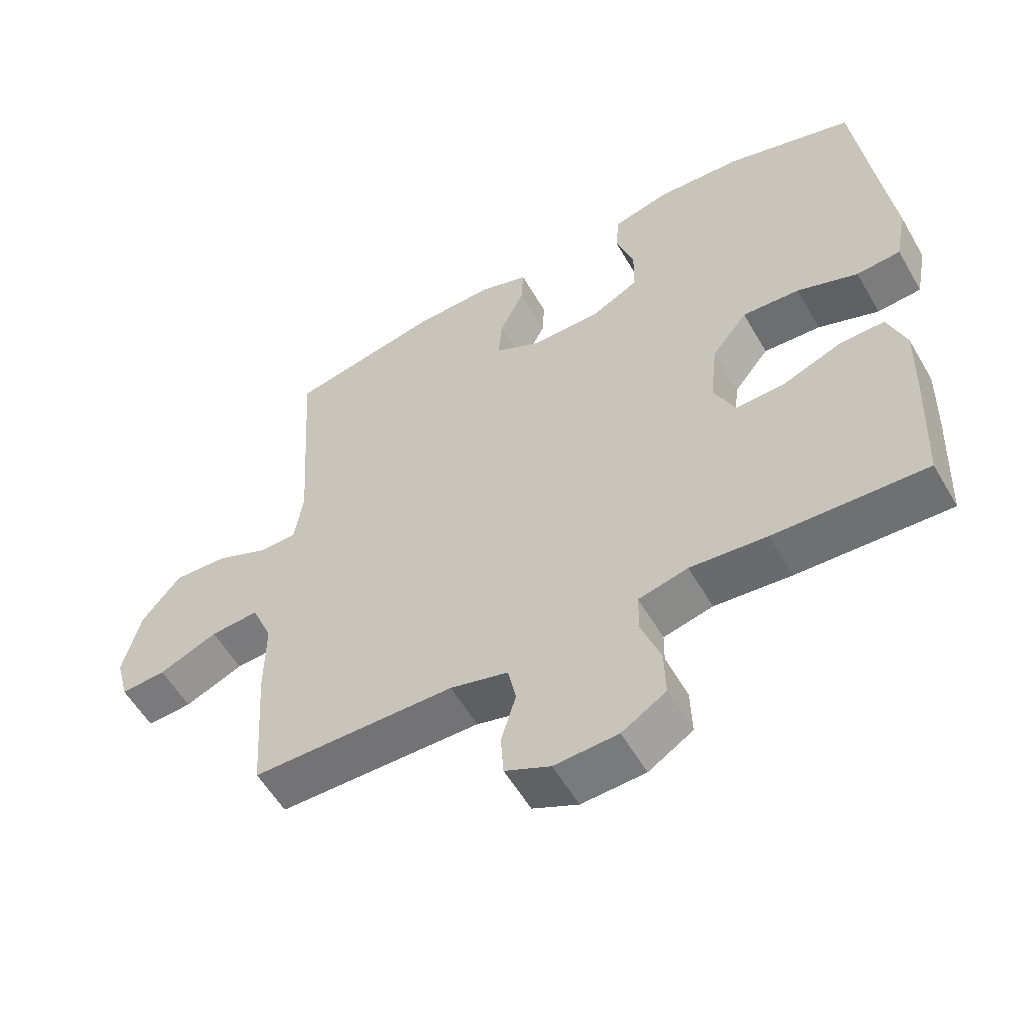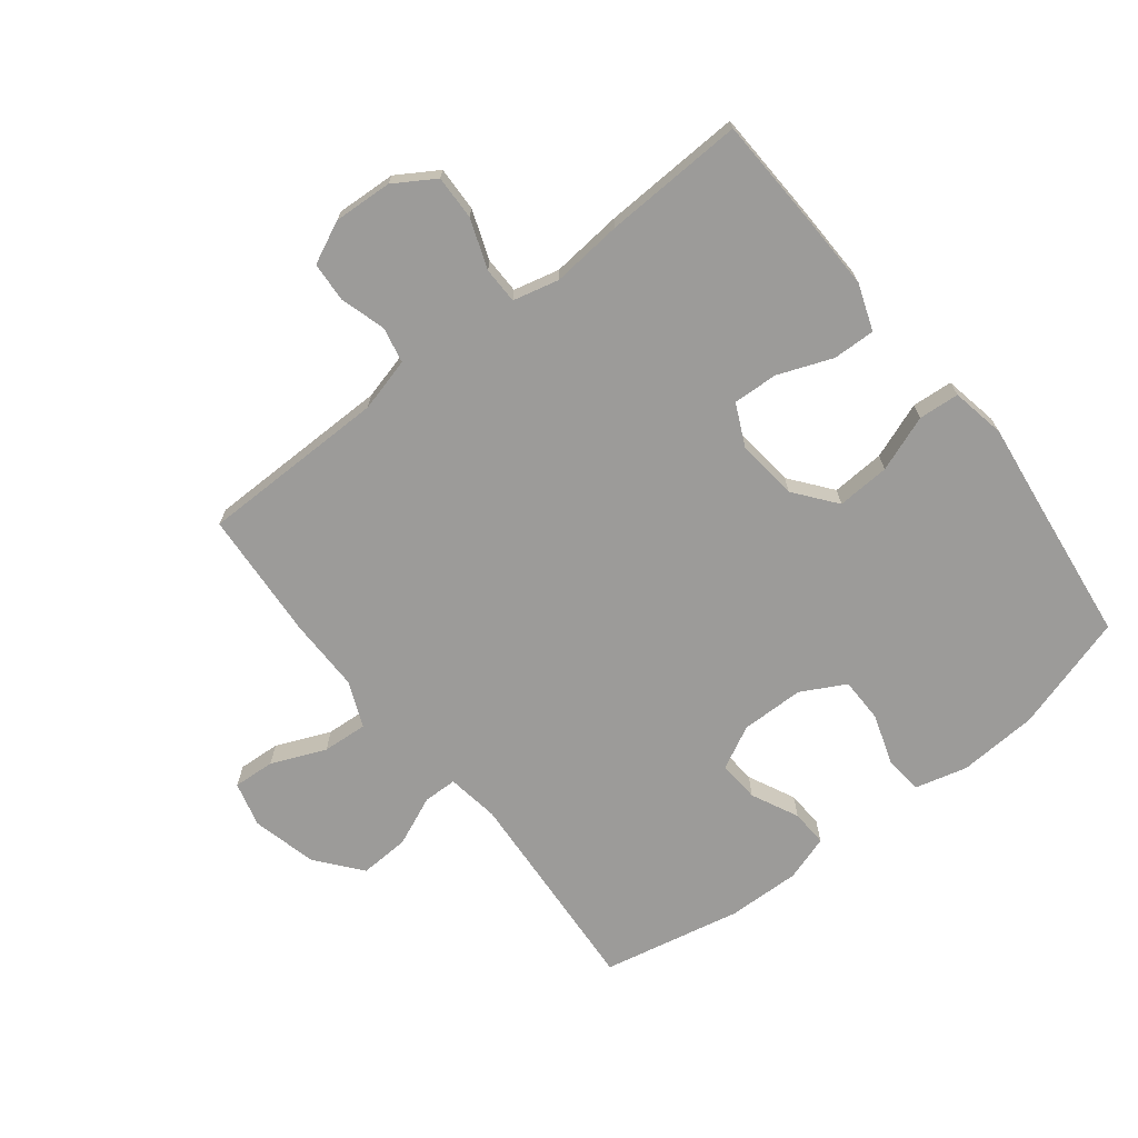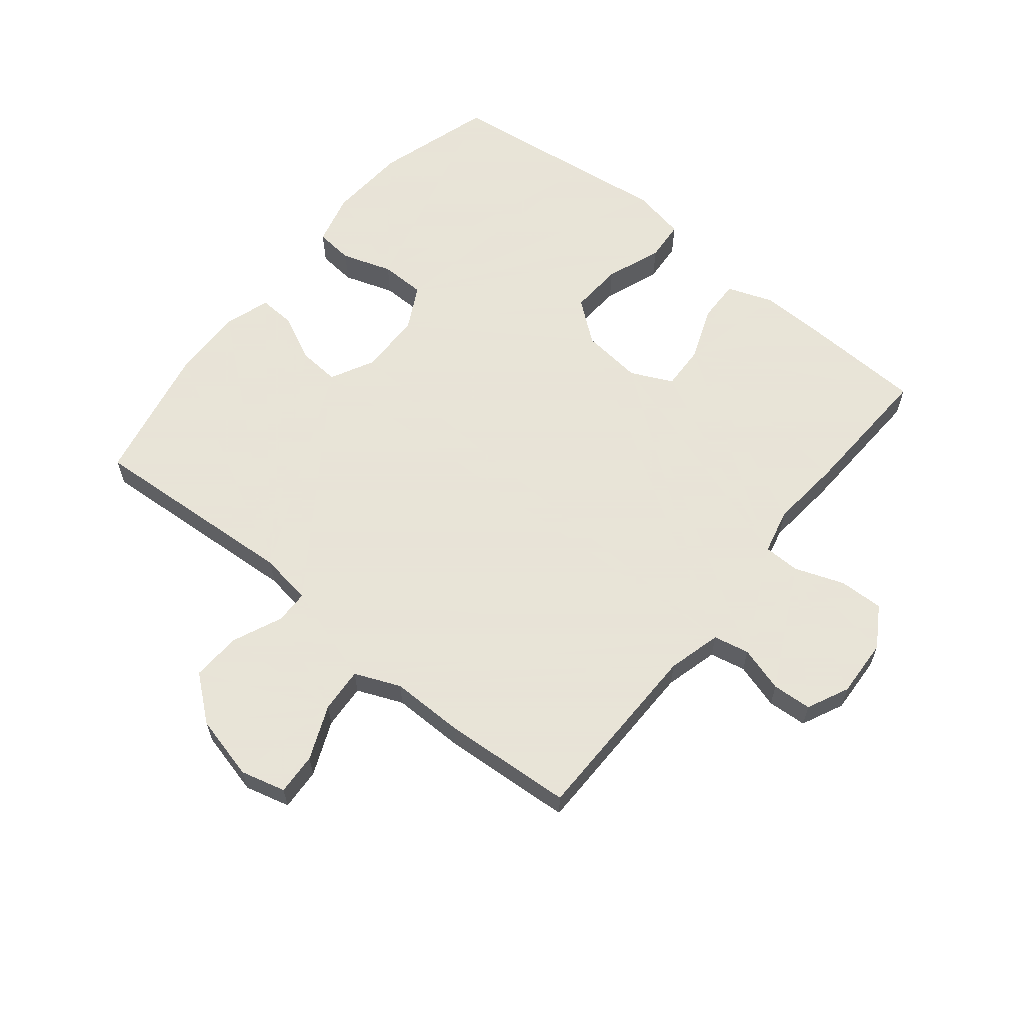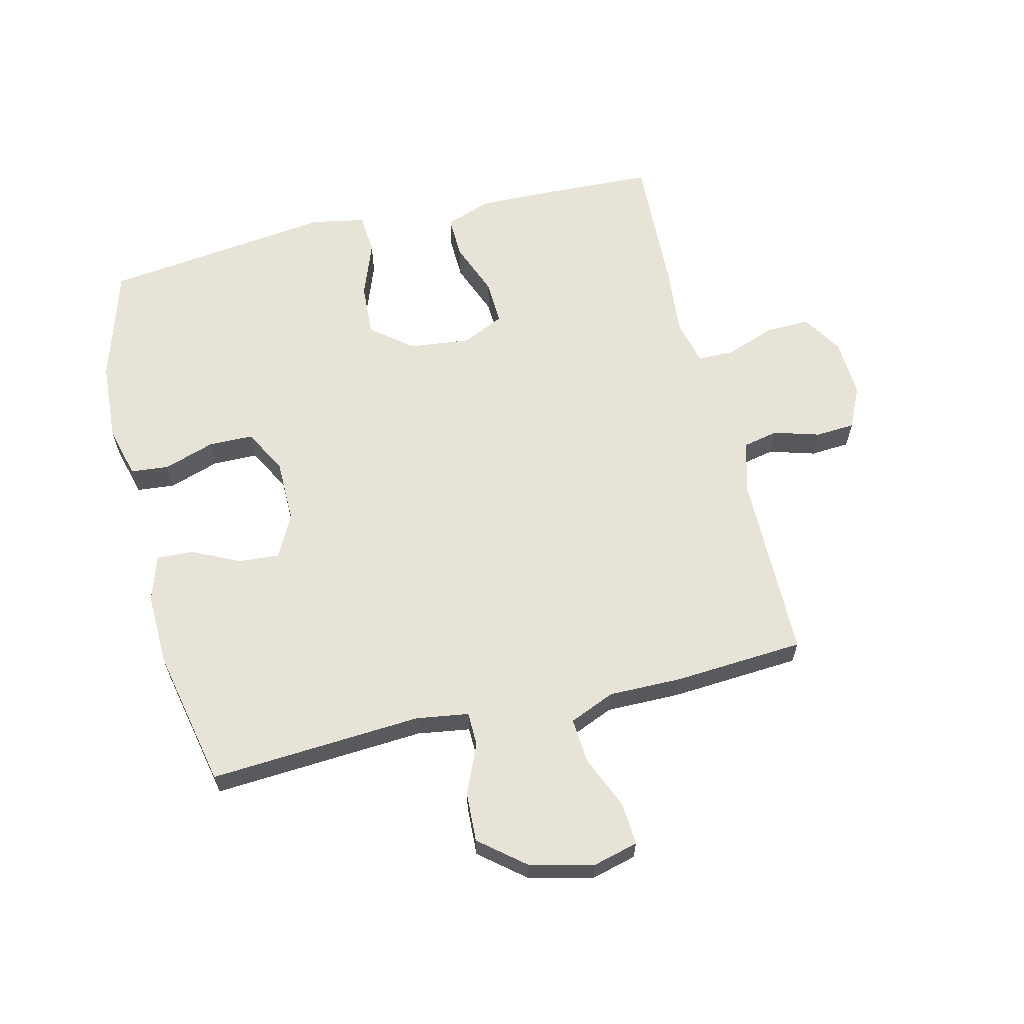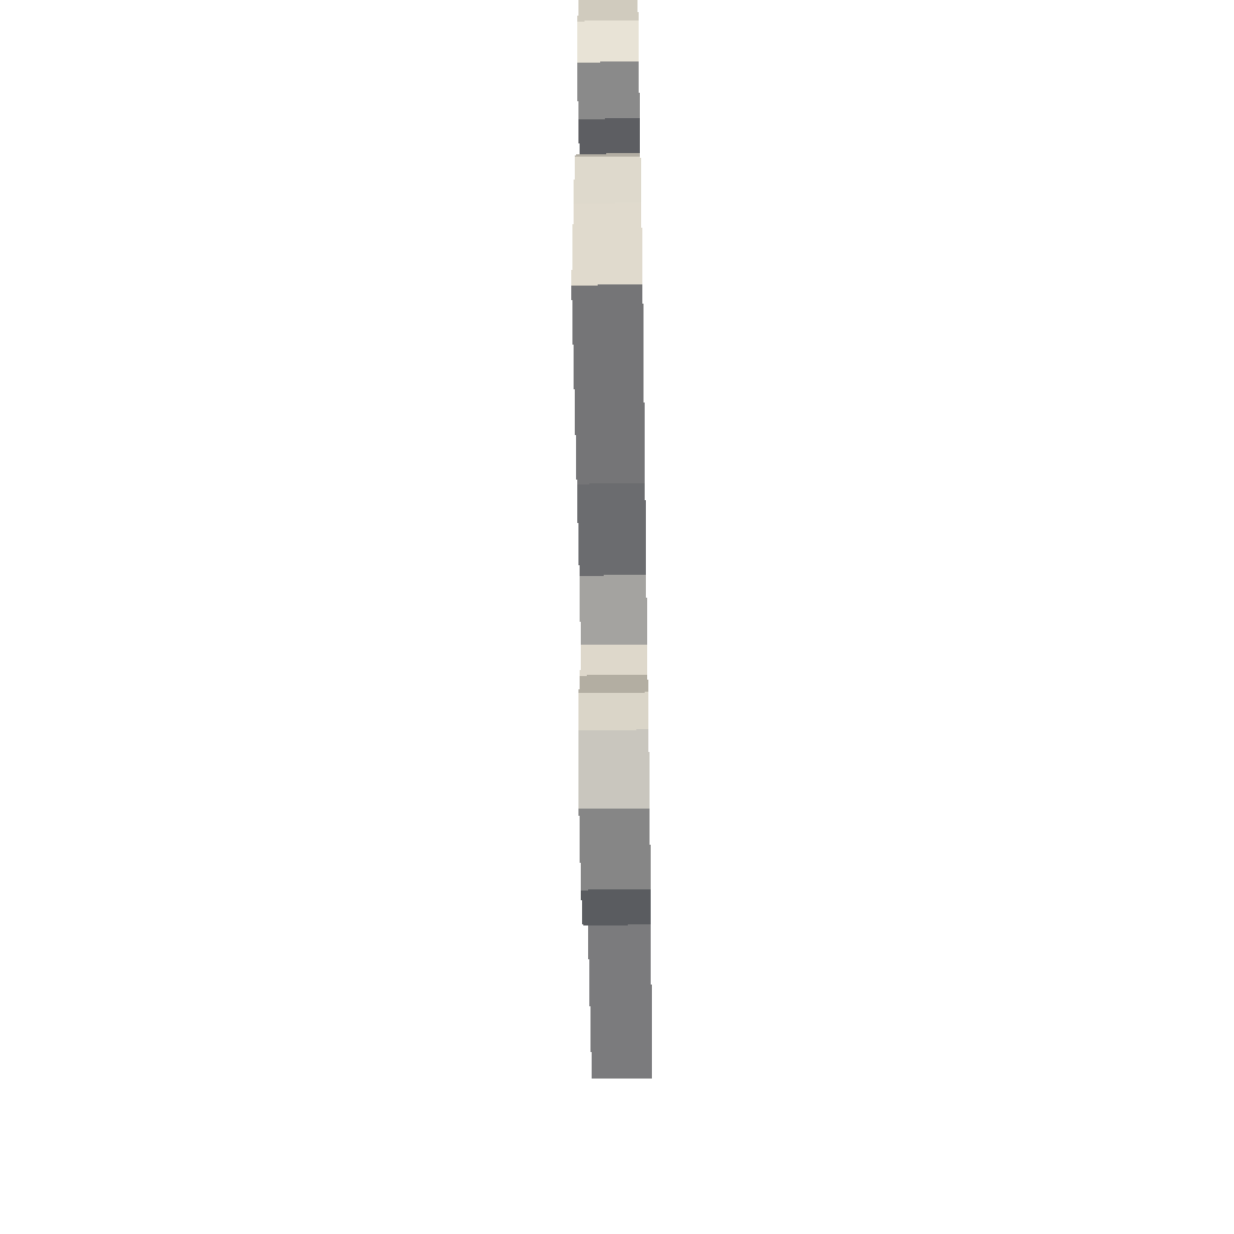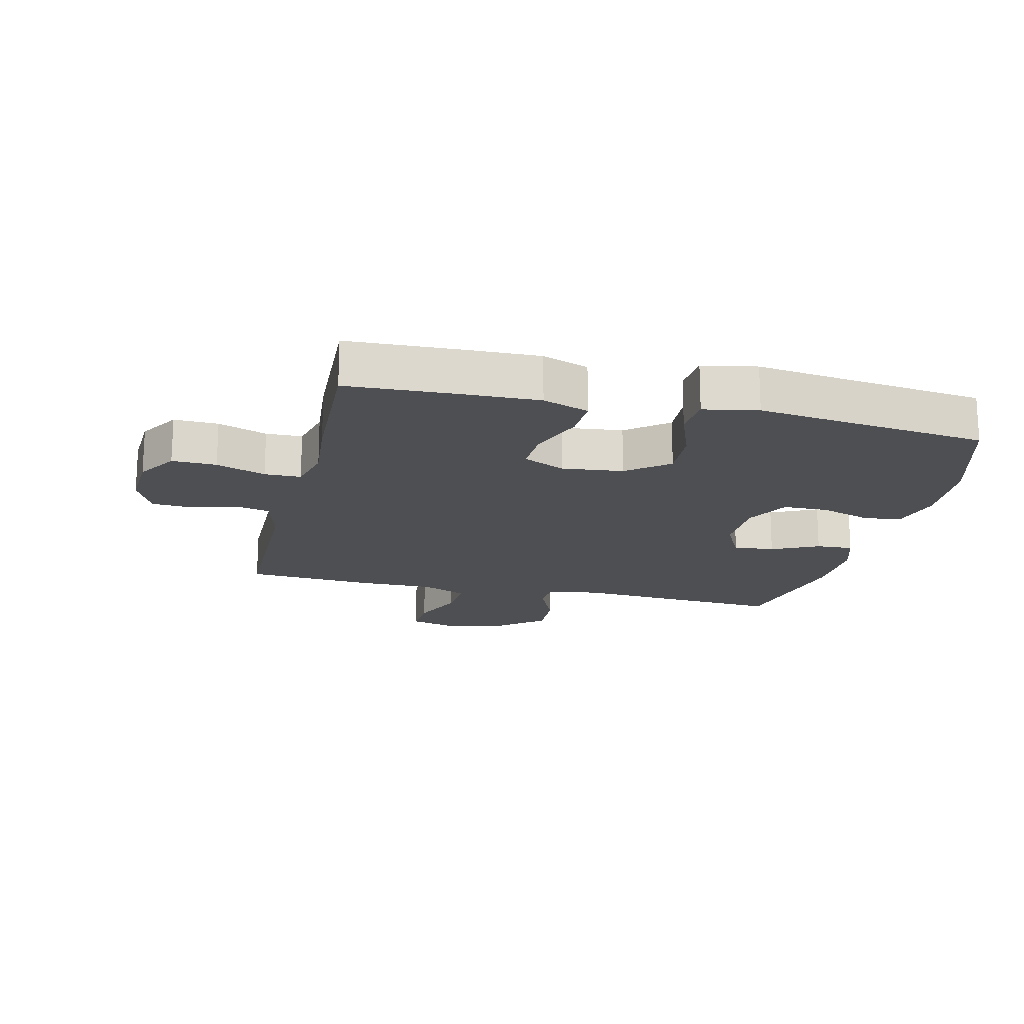
<metadata>
{"format":"obj","ext":"obj","renderer":"f3d","projection":"perspective","resolution":1024,"background":"white","views":[{"elev":-56.3,"azim":-150.2,"up":"+Z"},{"elev":-69.9,"azim":-142.0,"up":"+Y"},{"elev":61.4,"azim":129.0,"up":"+Y"},{"elev":62.7,"azim":76.3,"up":"+Y"},{"elev":-59.1,"azim":-89.1,"up":"+Z"},{"elev":-17.9,"azim":-103.4,"up":"+Y"}]}
</metadata>
<code>
v 0.5 0.07 -0.5
v 0.196 0.07 -0.503
v 0.109 0.07 -0.526
v 0.097 0.07 -0.584
v 0.119 0.07 -0.658
v 0.115 0.07 -0.722
v 0.047 0.07 -0.754
v -0.048 0.07 -0.749
v -0.114 0.07 -0.708
v -0.112 0.07 -0.636
v -0.083 0.07 -0.556
v -0.084 0.07 -0.497
v -0.158 0.07 -0.479
v -0.273 0.07 -0.49
v -0.5 0.07 -0.5
v -0.508 0.07 -0.316
v -0.511 0.07 -0.198
v -0.484 0.07 -0.123
v -0.415 0.07 -0.125
v -0.327 0.07 -0.159
v -0.254 0.07 -0.162
v -0.222 0.07 -0.094
v -0.233 0.07 0.005
v -0.286 0.07 0.072
v -0.372 0.07 0.067
v -0.463 0.07 0.033
v -0.529 0.07 0.038
v -0.546 0.07 0.126
v -0.529 0.07 0.26
v -0.5 0.07 0.5
v -0.311 0.07 0.557
v -0.182 0.07 0.565
v -0.097 0.07 0.543
v -0.091 0.07 0.481
v -0.118 0.07 0.399
v -0.117 0.07 0.326
v -0.045 0.07 0.288
v 0.057 0.07 0.287
v 0.127 0.07 0.323
v 0.122 0.07 0.39
v 0.085 0.07 0.466
v 0.082 0.07 0.526
v 0.156 0.07 0.55
v 0.274 0.07 0.547
v 0.5 0.07 0.5
v 0.478 0.07 0.155
v 0.491 0.07 0.07
v 0.546 0.07 0.069
v 0.626 0.07 0.104
v 0.707 0.07 0.108
v 0.766 0.07 0.036
v 0.792 0.07 -0.069
v 0.773 0.07 -0.142
v 0.705 0.07 -0.138
v 0.617 0.07 -0.101
v 0.544 0.07 -0.096
v 0.513 0.07 -0.17
v 0.514 0.07 -0.289
v 0.5 0 -0.5
v 0.196 0 -0.503
v 0.109 0 -0.526
v 0.097 0 -0.584
v 0.119 0 -0.658
v 0.115 0 -0.722
v 0.047 0 -0.754
v -0.048 0 -0.749
v -0.114 0 -0.708
v -0.112 0 -0.636
v -0.083 0 -0.556
v -0.084 0 -0.497
v -0.158 0 -0.479
v -0.273 0 -0.49
v -0.5 0 -0.5
v -0.508 0 -0.316
v -0.511 0 -0.198
v -0.484 0 -0.123
v -0.415 0 -0.125
v -0.327 0 -0.159
v -0.254 0 -0.162
v -0.222 0 -0.094
v -0.233 0 0.005
v -0.286 0 0.072
v -0.372 0 0.067
v -0.463 0 0.033
v -0.529 0 0.038
v -0.546 0 0.126
v -0.529 0 0.26
v -0.5 0 0.5
v -0.311 0 0.557
v -0.182 0 0.565
v -0.097 0 0.543
v -0.091 0 0.481
v -0.118 0 0.399
v -0.117 0 0.326
v -0.045 0 0.288
v 0.057 0 0.287
v 0.127 0 0.323
v 0.122 0 0.39
v 0.085 0 0.466
v 0.082 0 0.526
v 0.156 0 0.55
v 0.274 0 0.547
v 0.5 0 0.5
v 0.478 0 0.155
v 0.491 0 0.07
v 0.546 0 0.069
v 0.626 0 0.104
v 0.707 0 0.108
v 0.766 0 0.036
v 0.792 0 -0.069
v 0.773 0 -0.142
v 0.705 0 -0.138
v 0.617 0 -0.101
v 0.544 0 -0.096
v 0.513 0 -0.17
v 0.514 0 -0.289
f 57 58 1 2
f 56 57 2 3
f 53 54 55
f 52 53 55
f 51 52 55
f 50 51 55
f 49 50 55
f 48 49 55
f 47 48 55 56
f 44 45 46
f 43 44 46
f 42 43 46
f 41 42 46
f 40 41 46
f 39 40 46 47
f 47 56 3
f 39 47 3
f 38 39 3
f 33 34 35
f 32 33 35
f 31 32 35
f 30 31 35
f 29 30 35
f 29 35 36
f 28 29 36
f 27 28 36
f 26 27 36
f 25 26 36
f 24 25 36 37
f 18 19 20
f 17 18 20
f 16 17 20
f 15 16 20
f 14 15 20
f 13 14 20
f 12 13 20 21
f 9 10 11
f 8 9 11
f 7 8 11
f 6 7 11
f 5 6 11
f 4 5 11
f 4 11 12
f 12 21 22
f 4 12 22
f 3 4 22
f 23 24 37 38
f 3 22 23 38
f 60 59 116 115
f 61 60 115 114
f 113 112 111
f 113 111 110
f 113 110 109
f 113 109 108
f 113 108 107
f 113 107 106
f 114 113 106 105
f 104 103 102
f 104 102 101
f 104 101 100
f 104 100 99
f 104 99 98
f 105 104 98 97
f 61 114 105
f 61 105 97
f 61 97 96
f 93 92 91
f 93 91 90
f 93 90 89
f 93 89 88
f 93 88 87
f 94 93 87
f 94 87 86
f 94 86 85
f 94 85 84
f 94 84 83
f 95 94 83 82
f 78 77 76
f 78 76 75
f 78 75 74
f 78 74 73
f 78 73 72
f 78 72 71
f 79 78 71 70
f 69 68 67
f 69 67 66
f 69 66 65
f 69 65 64
f 69 64 63
f 69 63 62
f 70 69 62
f 80 79 70
f 80 70 62
f 80 62 61
f 96 95 82 81
f 96 81 80 61
f 1 59 60 2
f 2 60 61 3
f 3 61 62 4
f 4 62 63 5
f 5 63 64 6
f 6 64 65 7
f 7 65 66 8
f 8 66 67 9
f 9 67 68 10
f 10 68 69 11
f 11 69 70 12
f 12 70 71 13
f 13 71 72 14
f 14 72 73 15
f 15 73 74 16
f 16 74 75 17
f 17 75 76 18
f 18 76 77 19
f 19 77 78 20
f 20 78 79 21
f 21 79 80 22
f 22 80 81 23
f 23 81 82 24
f 24 82 83 25
f 25 83 84 26
f 26 84 85 27
f 27 85 86 28
f 28 86 87 29
f 29 87 88 30
f 30 88 89 31
f 31 89 90 32
f 32 90 91 33
f 33 91 92 34
f 34 92 93 35
f 35 93 94 36
f 36 94 95 37
f 37 95 96 38
f 38 96 97 39
f 39 97 98 40
f 40 98 99 41
f 41 99 100 42
f 42 100 101 43
f 43 101 102 44
f 44 102 103 45
f 45 103 104 46
f 46 104 105 47
f 47 105 106 48
f 48 106 107 49
f 49 107 108 50
f 50 108 109 51
f 51 109 110 52
f 52 110 111 53
f 53 111 112 54
f 54 112 113 55
f 55 113 114 56
f 56 114 115 57
f 57 115 116 58
f 58 116 59 1

</code>
